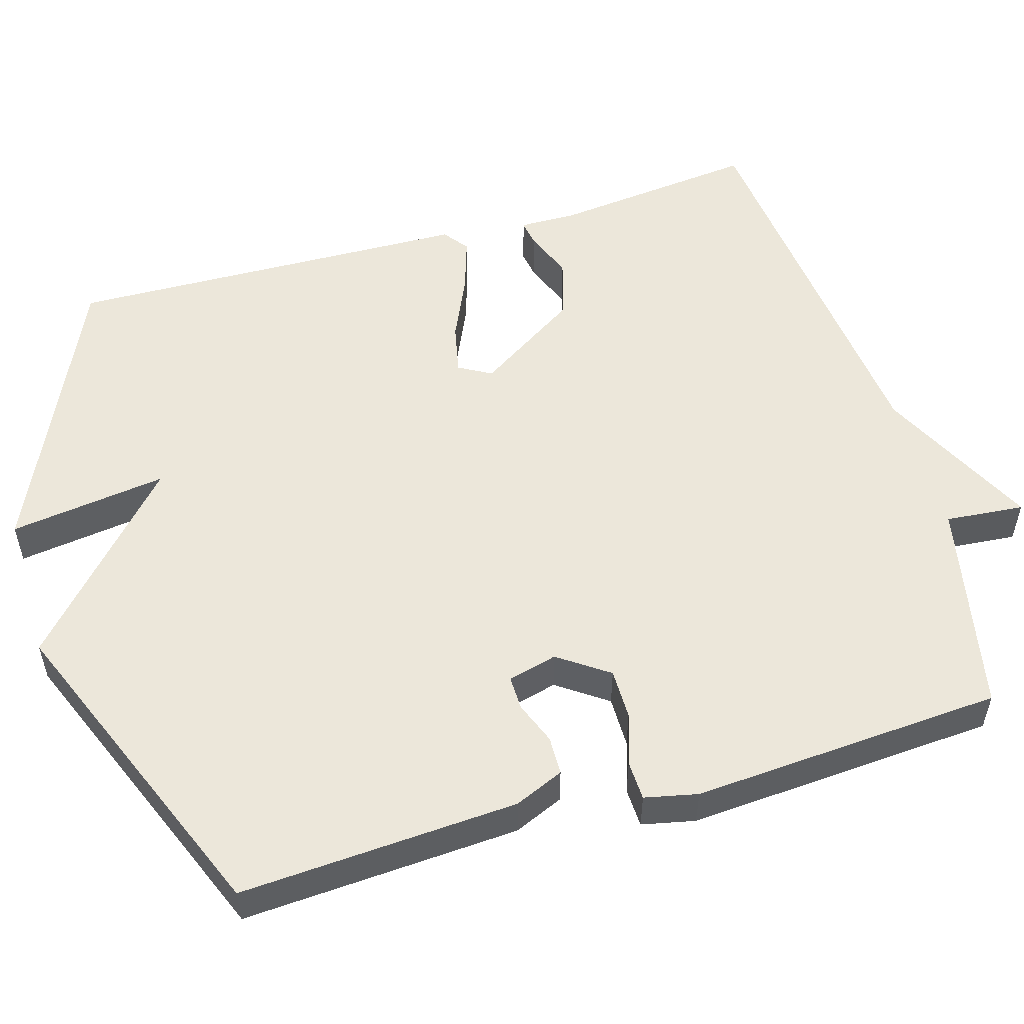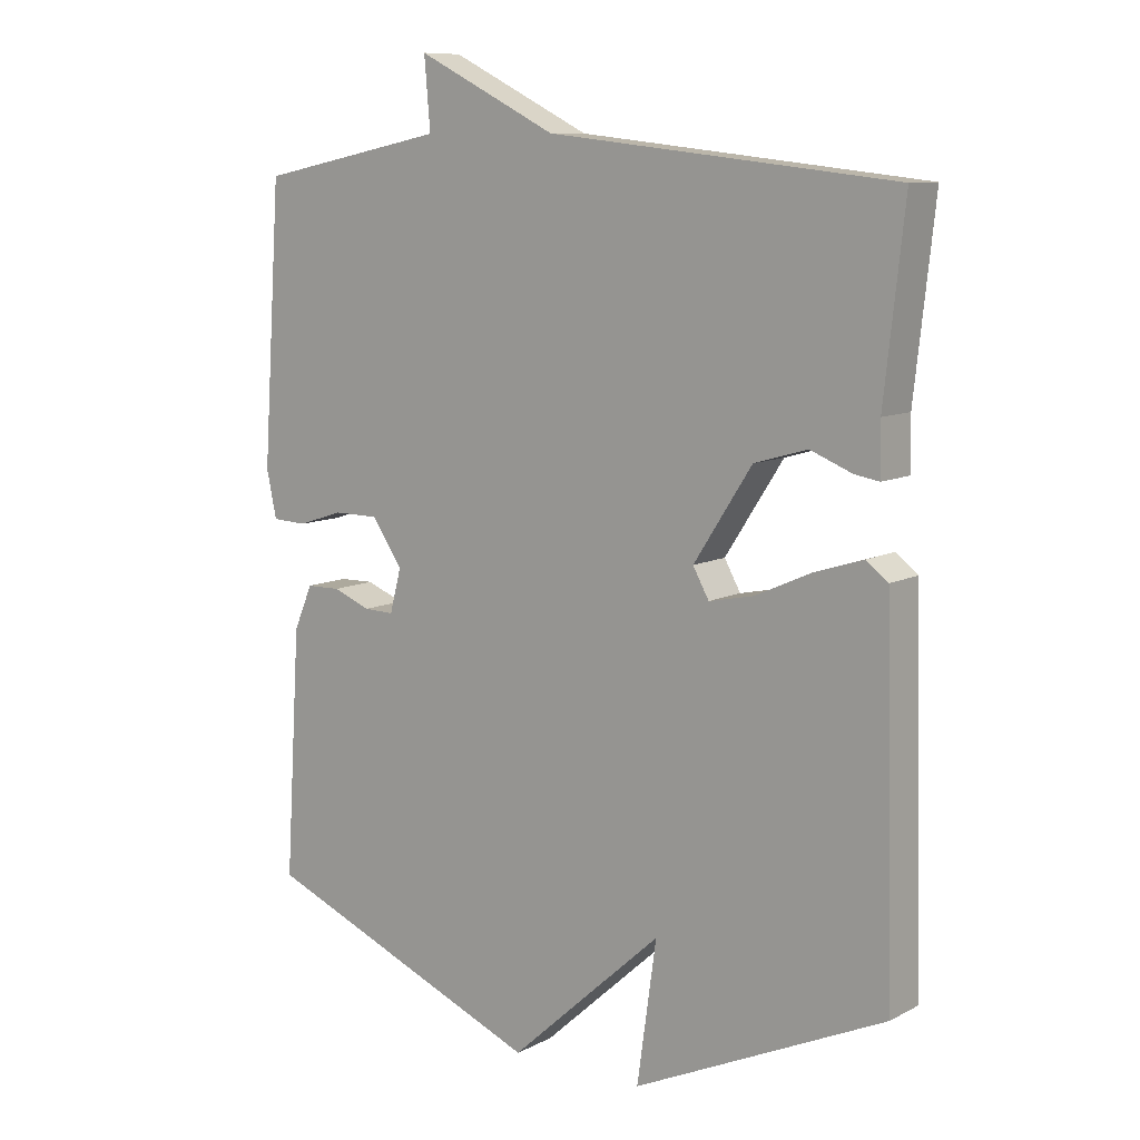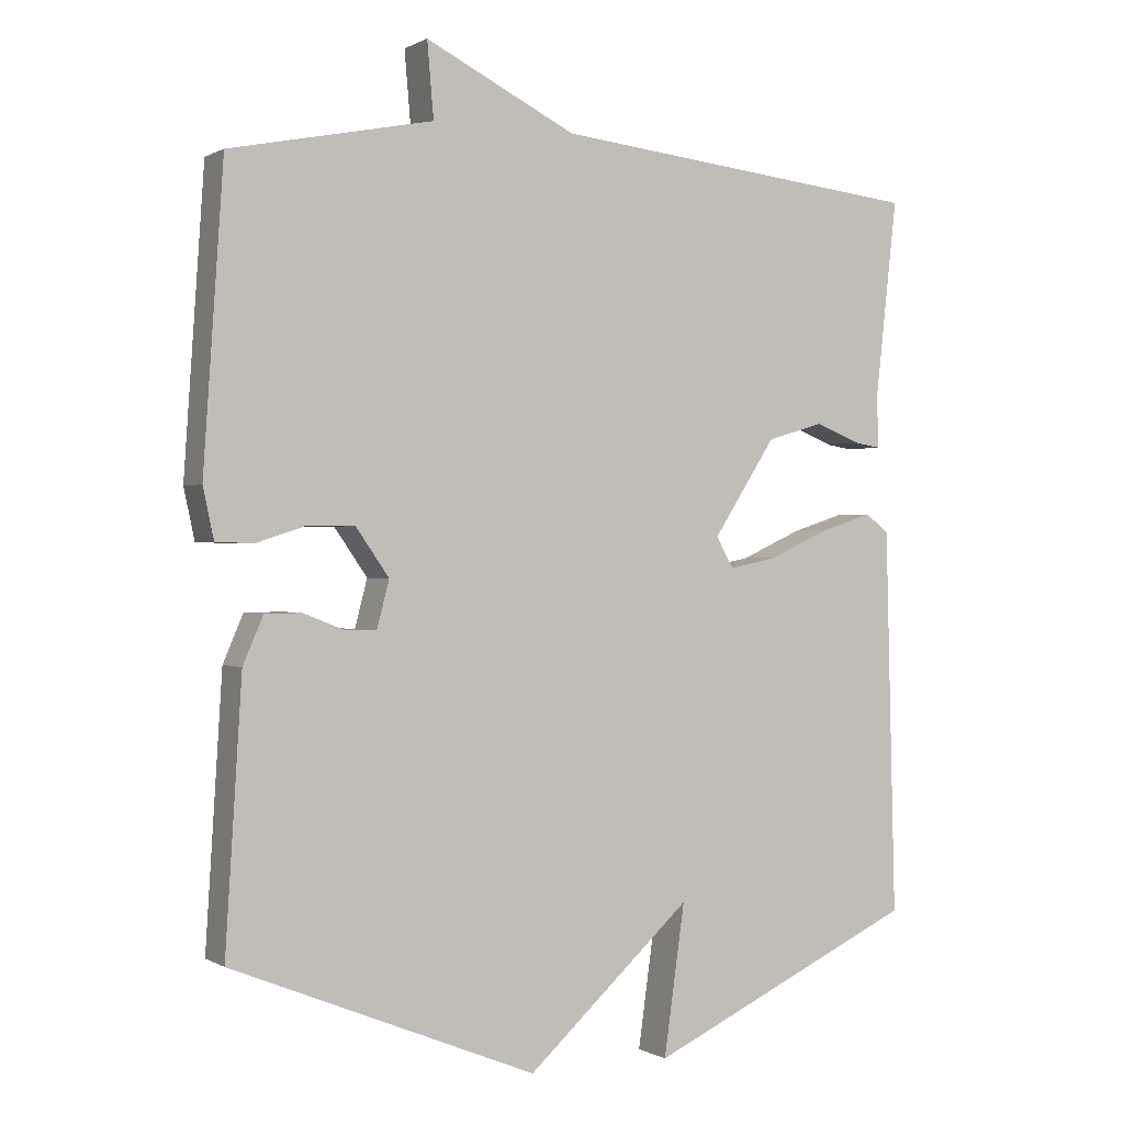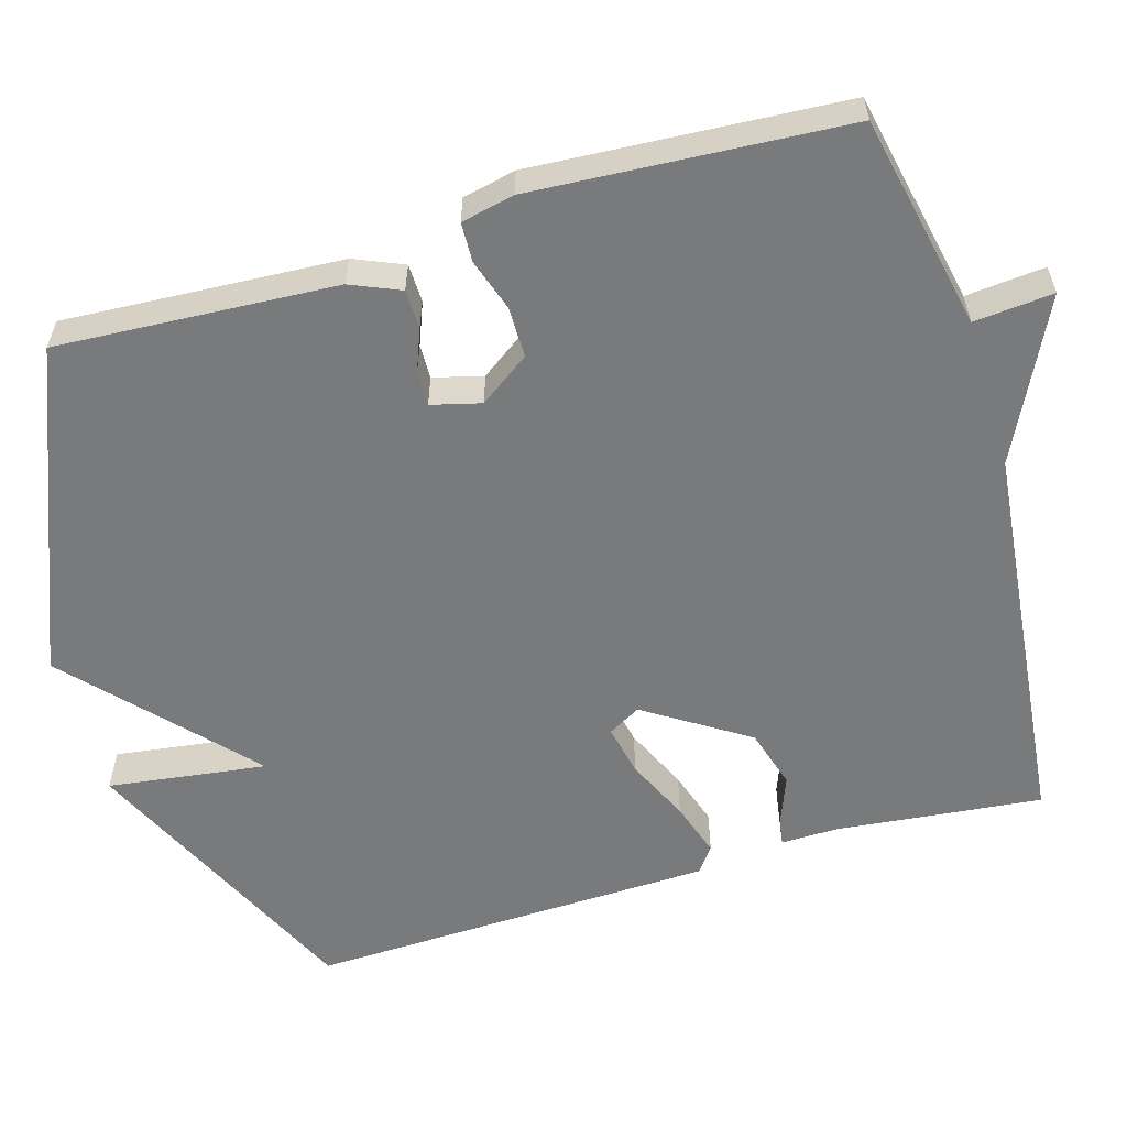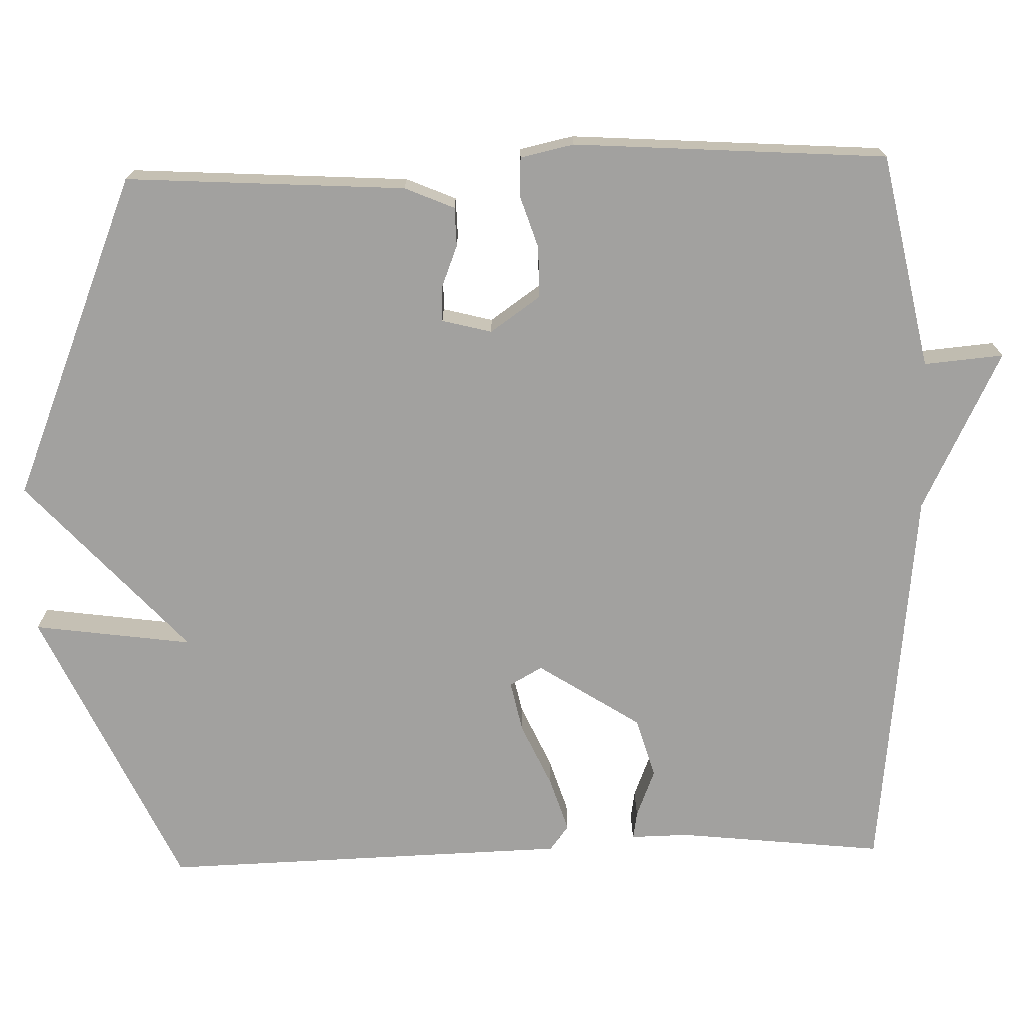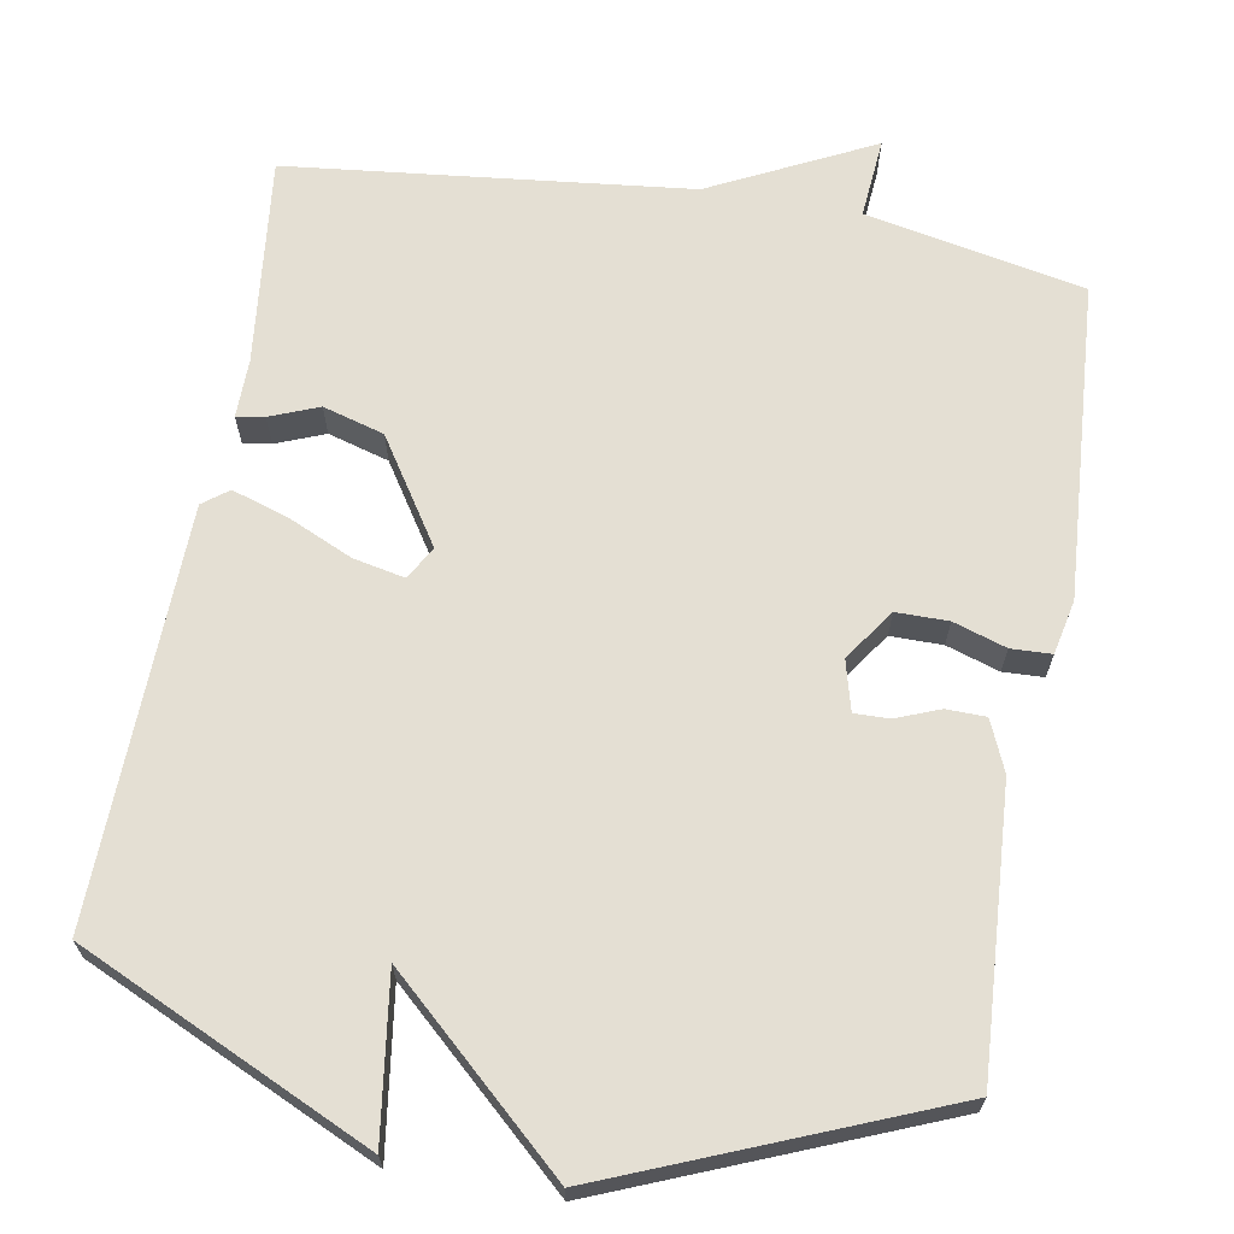
<metadata>
{"format":"obj","ext":"obj","renderer":"f3d","projection":"perspective","resolution":1024,"background":"white","views":[{"elev":53.8,"azim":-106.3,"up":"+Y"},{"elev":9.7,"azim":37.6,"up":"+Z"},{"elev":0.3,"azim":-28.0,"up":"+Z"},{"elev":-58.0,"azim":-73.3,"up":"+Y"},{"elev":-72.2,"azim":-88.3,"up":"+Y"},{"elev":66.6,"azim":-170.0,"up":"+Y"}]}
</metadata>
<code>
v 0.5 0.07 0.5
v 0.47 0.07 0.23
v 0.471 0.07 0.154
v 0.435 0.07 0.16
v 0.372 0.07 0.185
v 0.293 0.07 0.162
v 0.206 0.07 0.028
v 0.23 0.07 -0.015
v 0.297 0.07 -0.001
v 0.381 0.07 0.037
v 0.453 0.07 0.06
v 0.486 0.07 0.035
v 0.5 0.07 -0.5
v 0.124 0.07 -0.673
v 0.153 0.07 -0.465
v -0.076 0.07 -0.673
v -0.5 0.07 -0.5
v -0.477 0.07 -0.134
v -0.449 0.07 -0.069
v -0.398 0.07 -0.068
v -0.342 0.07 -0.09
v -0.297 0.07 -0.091
v -0.28 0.07 -0.026
v -0.326 0.07 0.04
v -0.393 0.07 0.04
v -0.461 0.07 0.018
v -0.513 0.07 0.02
v -0.528 0.07 0.09
v -0.5 0.07 0.5
v -0.218 0.07 0.557
v -0.227 0.07 0.661
v -0.018 0.07 0.557
v 0.5 0 0.5
v 0.47 0 0.23
v 0.471 0 0.154
v 0.435 0 0.16
v 0.372 0 0.185
v 0.293 0 0.162
v 0.206 0 0.028
v 0.23 0 -0.015
v 0.297 0 -0.001
v 0.381 0 0.037
v 0.453 0 0.06
v 0.486 0 0.035
v 0.5 0 -0.5
v 0.124 0 -0.673
v 0.153 0 -0.465
v -0.076 0 -0.673
v -0.5 0 -0.5
v -0.477 0 -0.134
v -0.449 0 -0.069
v -0.398 0 -0.068
v -0.342 0 -0.09
v -0.297 0 -0.091
v -0.28 0 -0.026
v -0.326 0 0.04
v -0.393 0 0.04
v -0.461 0 0.018
v -0.513 0 0.02
v -0.528 0 0.09
v -0.5 0 0.5
v -0.218 0 0.557
v -0.227 0 0.661
v -0.018 0 0.557
f 30 31 32
f 30 32 1
f 29 30 1
f 28 29 1
f 27 28 1
f 26 27 1
f 25 26 1
f 24 25 1 2
f 23 24 2
f 19 20 21
f 18 19 21
f 17 18 21
f 16 17 21
f 15 16 21
f 15 21 22
f 13 14 15
f 12 13 15
f 11 12 15
f 10 11 15
f 9 10 15
f 8 9 15
f 15 22 23
f 8 15 23
f 7 8 23
f 2 3 4 5
f 2 5 6
f 23 2 6
f 6 7 23
f 64 63 62
f 33 64 62
f 33 62 61
f 33 61 60
f 33 60 59
f 33 59 58
f 33 58 57
f 34 33 57 56
f 34 56 55
f 53 52 51
f 53 51 50
f 53 50 49
f 53 49 48
f 53 48 47
f 54 53 47
f 47 46 45
f 47 45 44
f 47 44 43
f 47 43 42
f 47 42 41
f 47 41 40
f 55 54 47
f 55 47 40
f 55 40 39
f 37 36 35 34
f 38 37 34
f 38 34 55
f 55 39 38
f 1 33 34 2
f 2 34 35 3
f 3 35 36 4
f 4 36 37 5
f 5 37 38 6
f 6 38 39 7
f 7 39 40 8
f 8 40 41 9
f 9 41 42 10
f 10 42 43 11
f 11 43 44 12
f 12 44 45 13
f 13 45 46 14
f 14 46 47 15
f 15 47 48 16
f 16 48 49 17
f 17 49 50 18
f 18 50 51 19
f 19 51 52 20
f 20 52 53 21
f 21 53 54 22
f 22 54 55 23
f 23 55 56 24
f 24 56 57 25
f 25 57 58 26
f 26 58 59 27
f 27 59 60 28
f 28 60 61 29
f 29 61 62 30
f 30 62 63 31
f 31 63 64 32
f 32 64 33 1

</code>
